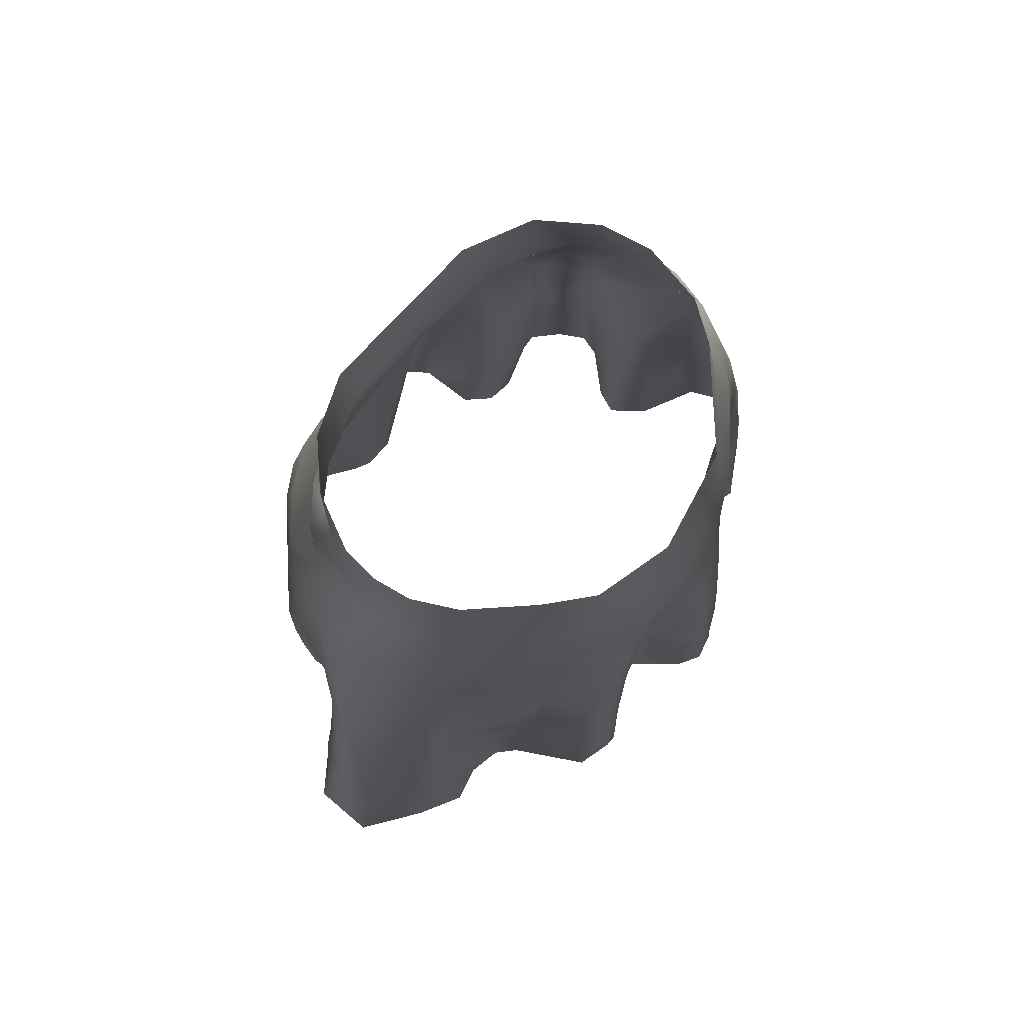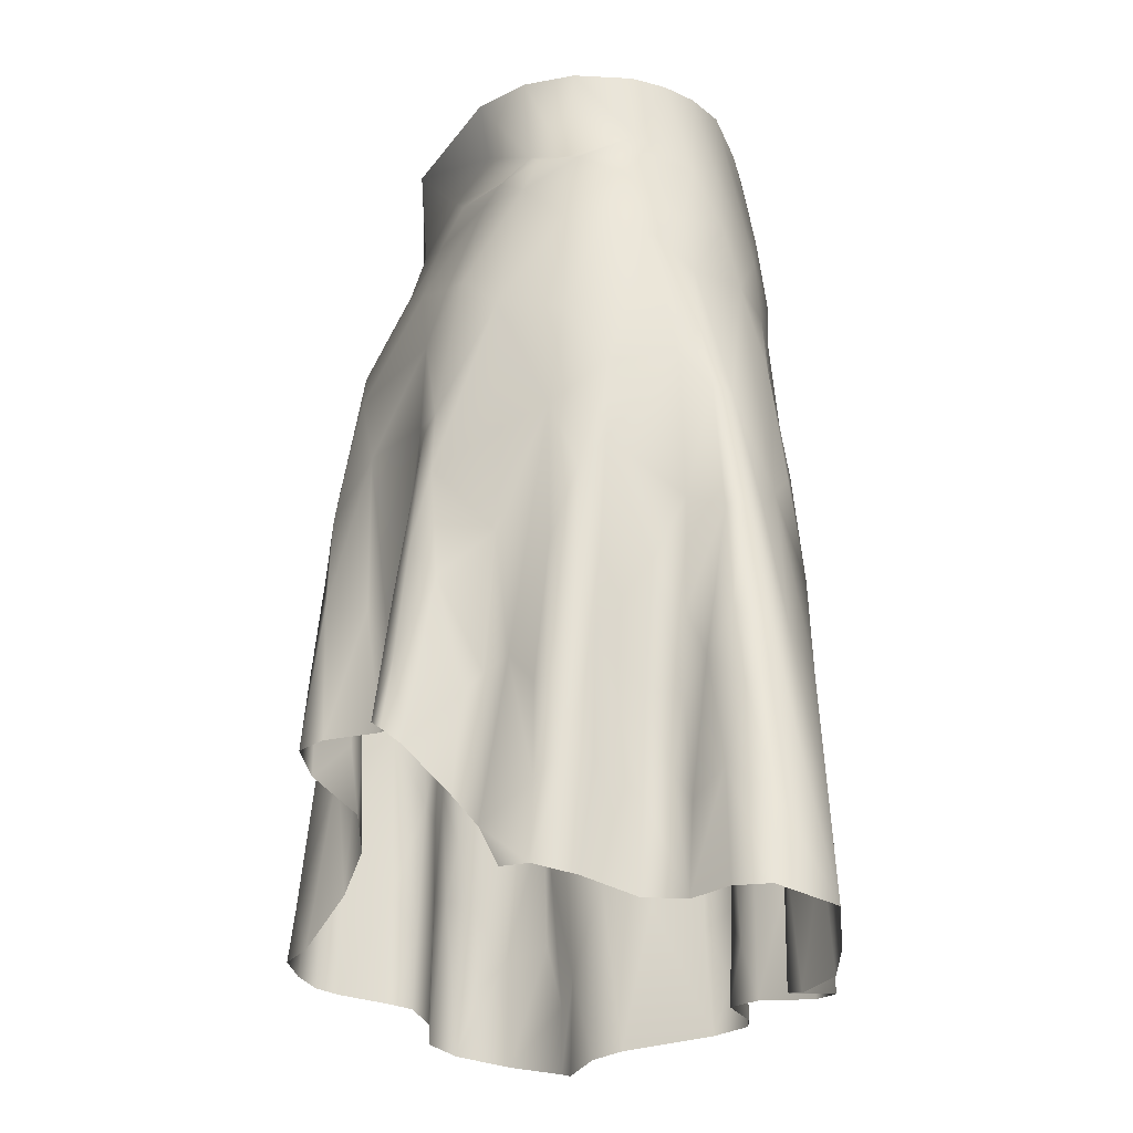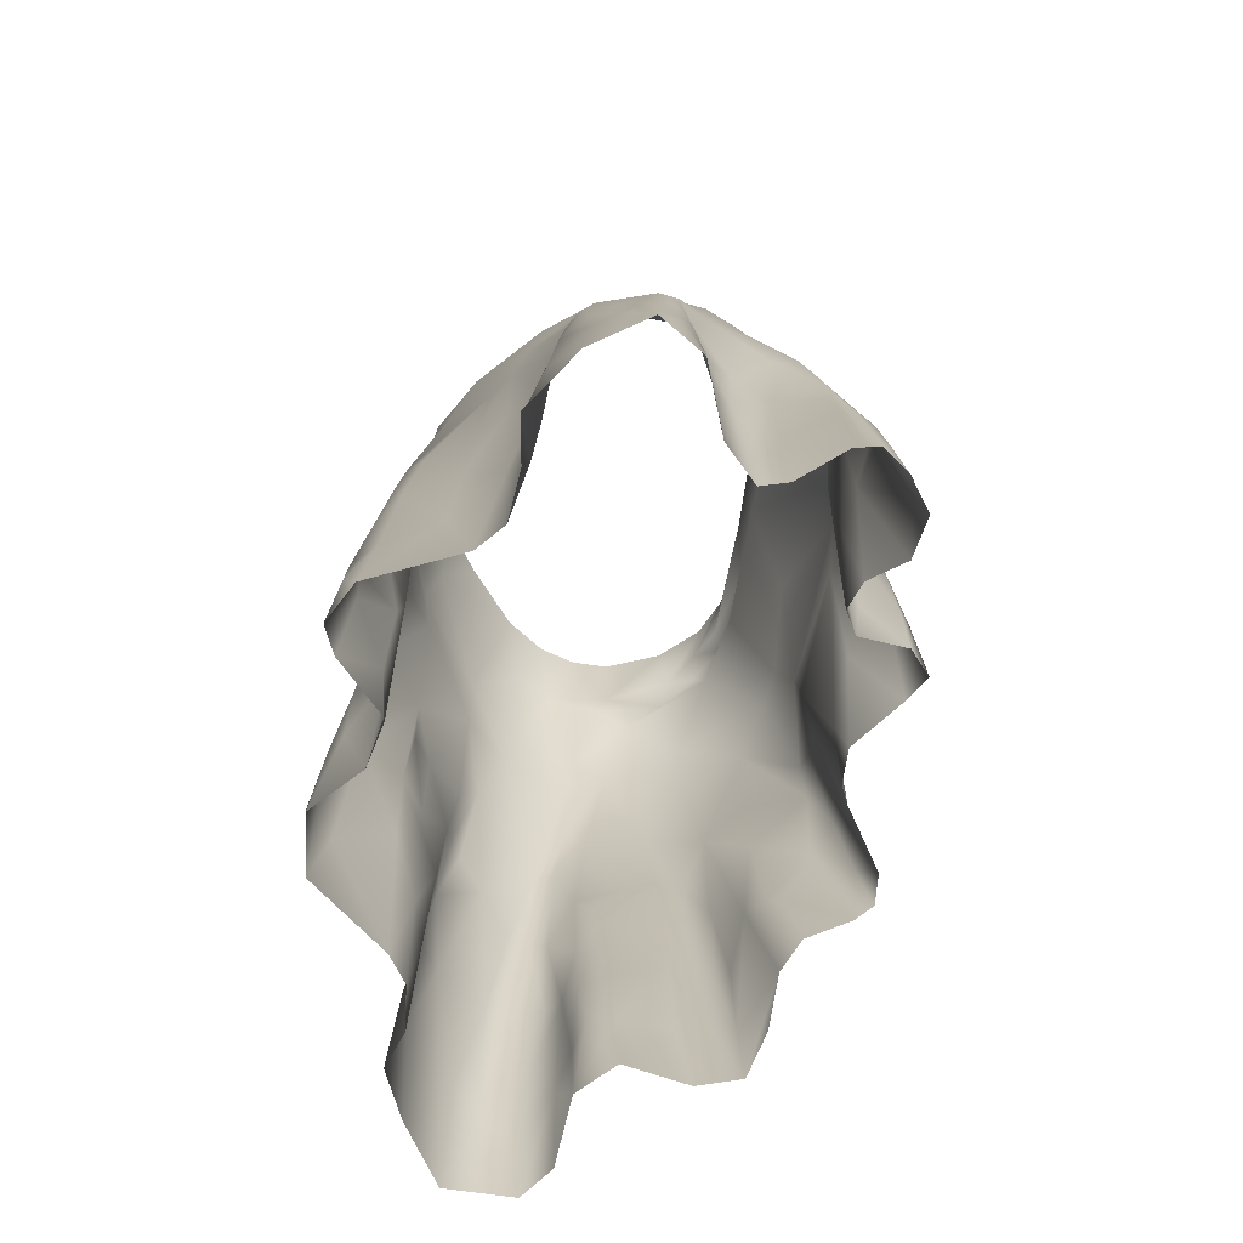
<metadata>
{"format":"obj","ext":"obj","renderer":"f3d","projection":"perspective","resolution":1024,"background":"white","views":[{"elev":78.1,"azim":-49.0,"up":"+Y"},{"elev":-22.7,"azim":-117.3,"up":"+Y"},{"elev":-72.2,"azim":77.2,"up":"+Y"}]}
</metadata>
<code>
o skirt_4_panels_VI6BUJ74P9_sim
v 17.36 -70 11.05
v 15.86 -62.83 10.48
v 19.41 -64.42 11.37
v 20.13 -69.33 11.73
v 19.55 -53.94 10.53
v 20.04 -48.92 10.11
v 23.95 -68.36 9.238
v 26.34 -67.4 5.763
v 24.69 -67.06 2.745
v 20.24 -66.57 0.6985
v 16.24 -54.26 10.17
v 18.75 -39.97 9.705
v 15.76 -45.15 10.17
v 16.64 -37.61 9.794
v 18.44 -32.62 9.01
v 17.04 -31 9.455
v 14.99 -10.82 4.936
v 16.11 -18.04 8.073
v 14.06 -10.2 7.194
v 13.54 -3.863 5.946
v 18.6 -43.87 -9.089
v 18.13 -66.09 -1.646
v 20.23 -52.97 -6.657
v 20.61 -56.37 -7.916
v 21.42 -64.53 -7.981
v 20.14 -64.14 -9.884
v 17.32 -36.27 -8.955
v 17.91 -59.62 -11.1
v 20.19 -58.33 -9.287
v 15.22 -63.36 -11.27
v 17.08 -46.6 -9.789
v 18.37 -49.51 -9.794
v 15.22 -49.52 -9.329
v 18.09 -63.68 -11.57
v 15.43 -12.29 -1.292
v 13.4 -9.372 -2.671
v 14.2 -3.694 1.535
v 13.28 -3.459 -1.951
v 16.77 -16.55 -3.16
v 17.62 -22.37 -3.177
v 15.86 -24.2 -6.89
v 18.33 -30.82 -6.094
v 18.7 -35.6 -6.74
v 25.04 -62.06 7.127
v 18.26 -32.95 -4.583
v 24.14 -55.83 3.705
v 17.8 -16.37 1.924
v 22.3 -41.26 5.14
v 19.94 -49.38 -7.826
v 23.79 -51.3 4.524
v 20.22 -39.31 8.659
v 18.34 -57.42 -3.427
v 23.75 -60.5 8.613
v 17.83 -17.17 -0.3642
v 17.19 -16.37 4.938
v 18.48 -41.22 -1.041
v 18.13 -45.26 -3.657
v 19.43 -42.84 -6.955
v 19.63 -60.66 0.5137
v 14.89 -9.909 1.163
v 19.28 -28.28 0.2101
v 20.58 -59.41 10.69
v 19.32 -50.24 -9.394
v 18.61 -28.14 7.817
v 18.7 -65.74 -3.481
v 18.17 -60.98 -1.429
v 13.39 -15.99 10.68
v 21.08 -64.9 -6.316
v 19.44 -51.25 0.4785
v 21.44 -34.68 4.146
v 22.68 -56.65 1.993
v 22.97 -47.91 6.573
v 22.11 -41.31 3.148
v 22.29 -48 2.36
v 21.11 -35.1 2.64
v 19.43 -42.64 0.7264
v 19.02 -33.17 -2.414
v 21.94 -49.92 8.654
v 20.25 -28.7 2.366
v 18.95 -22.55 3.07
v 19.84 -34.17 1.524
v 18.43 -50.27 -0.7821
v 18.09 -53.76 -2.123
v 24.43 -56 6.283
v -16.9 -59.53 -9.268
v -14.03 -64.45 -10.21
v -17.08 -64.9 -9.569
v -16.18 -52.74 -8.907
v -17.96 -46.39 -6.762
v -17.94 -65.49 -6.636
v -17.17 -66.12 -2.03
v -19.48 -66.52 0.1931
v -17.72 -37.92 -6.531
v -16.53 -43.12 -8.021
v -15.83 -32.83 -7.717
v -15.79 -25.28 -6.646
v -16.79 -18.05 -3.869
v -18.02 -19.08 -1.062
v -15.1 -9.691 -0.5146
v -12.51 -4.101 -4.076
v -14 -11.92 -4.508
v -15.46 -11.58 0.2301
v -14.28 -4.236 -0.2207
v -15.79 -13.38 -2.21
v -13.95 -4.317 5.017
v -12.38 -4.201 7.951
v -24.27 -66.83 0.2741
v -26.42 -67.83 6.56
v -26.49 -67.02 1.867
v -21.91 -69.17 9.552
v -18.49 -69.93 11.27
v -18.87 -51.65 10.46
v -14.78 -50.3 10.29
v -15.69 -70.48 10.53
v -17.86 -61.4 11
v -16.98 -16.66 5.488
v -17.85 -27.32 8.157
v -13.73 -16.71 10.03
v -15.86 -39.97 10.03
v -16.71 -31.37 9.499
v -18.23 -35.66 9.478
v -19.91 -60.36 0.3007
v -24.88 -53.95 3.033
v -24.2 -53.6 1.706
v -18.13 -29.86 -4.383
v -21.09 -31.73 1.786
v -17.48 -59.78 -1.848
v -21.23 -51.04 0.7798
v -26.07 -61.71 2.653
v -19.74 -29.18 0.02705
v -25.55 -58.76 4.905
v -18.3 -43.82 -1.375
v -19.29 -47.29 0.4289
v -18.33 -35.77 -4.755
v -18.04 -17.35 1.579
v -20.5 -38.32 6.754
v -14.47 -10.55 6.559
v -18.69 -21.8 2.009
v -19.06 -43.63 9.895
v -15.46 -11.39 3.9
v -17.22 -52.73 -8.283
v -14.47 -4.299 2.378
v -20.05 -60.82 10.33
v -19.19 -36.43 8.672
v -17.4 -21.27 6.483
v -18.15 -49.42 -5.533
v -23.49 -58.95 0.5727
v -20.2 -26.99 1.41
v -17.89 -57.26 -7.33
v -23.77 -49.15 5.38
v -24.18 -48.96 3.762
v -24.62 -58.53 6.676
v -22.52 -40.46 4.466
v -22.87 -40.37 3.022
v -18.12 -58.07 -5.705
v -21.44 -32.23 3.15
v -22.31 -40.96 1.772
v -19.39 -39.35 0.5859
v -23.33 -48.56 1.521
v -18.46 -58.14 -0.2755
v -19.09 -53.12 0.2228
v -17.81 -52.61 -1.734
v -21.08 -50.83 8.936
v -14.53 -61.95 10.49
v -13.14 -69.9 11.06
v -8.726 -68.37 17.76
v 4.109 -67.59 18.69
v 1.245 -67.55 15.4
v -6.346 -64.35 18.64
v -11.72 -69.51 12.4
v -5.036 -67.91 18.5
v -13.6 -43.74 11.91
v -13.84 -34.07 12.06
v -0.3925 -4.259 15.42
v -7.889 -39.84 16.84
v -5.74 -4.291 14.09
v -8.693 -4.331 11.65
v 12.05 -68.97 12.56
v 8.623 -67.92 18.37
v 13.99 -69.39 11.14
v 5.819 -67.64 19.64
v 7.322 -64.07 19.22
v 14.16 -34.74 12.22
v 13.64 -44.12 12.17
v 13.13 -56.13 11.57
v 11.47 -8.647 10.16
v 11.8 -3.851 8.676
v 6.361 -4.072 13.89
v 6.833 -8.721 14.26
v 12.92 -21.7 11.51
v -4.112 -57.48 17.58
v -5.392 -57.71 18.3
v 6.654 -41.2 18.02
v 10.2 -46.81 13.92
v -1.342 -41.52 15.91
v -10.44 -46.15 13.64
v 3.201 -9.406 15.81
v -10.22 -33.33 13.59
v 0.6387 -14.75 16.92
v 4.747 -15.59 16.48
v 10.51 -37.03 13.68
v 10.52 -26.71 13.28
v 8.593 -60.07 17.79
v 6.533 -58.55 19.19
v 4.018 -56.55 18.49
v -1.912 -67.66 15.78
v -7.833 -10.62 13.9
v -8.787 -20.07 14.11
v -10.81 -37.97 13.39
v -3.371 -9.653 15.74
v -12.72 -59.52 11.39
v 1.862 -61.4 16.05
v -9.112 -61.28 16.93
v -14.7 -21.7 9.846
v -4.664 -31.89 17.25
v 3.552 -31.78 17.72
v 5.922 -33.43 17.67
v 3.296 -43.09 17.74
v -4.051 -37.89 17.22
v -0.9032 -32.03 16.12
v 8.034 -46.97 17.37
v 5.121 -47.86 18.69
v -6.899 -47.8 17.83
v -8.617 -46.85 16.59
v -5.703 -39.19 17.62
v 0.3563 -30.18 16.24
v -4.788 -48.24 17.75
v 0.5684 -45.43 15.77
v 0.4276 -55.22 15.58
v 8.609 -15.44 14.49
v 6.946 -20.38 15.64
v 1.654 -20.13 17.13
v -7.725 -16.17 14.86
v -7.143 -32.19 16.66
v 1.527 -49.93 16.15
v 4.621 -53.06 18.74
v 8.126 -38.27 16.64
v -7.461 -60.48 18.17
v 4.863 -41.53 18.28
v 10.35 -58.1 14.27
v 7.173 -52.07 18.57
v -1.844 -52.81 15.83
v -0.5524 -63.32 15.34
v -10.86 -54.59 13.31
v 4.095 -25.2 17.38
v -4.198 -24.09 16.98
v -3.069 -17.32 16.84
v 12.48 -59.87 -9.599
v 9.875 -57.3 -9.408
v 7.841 -55.29 -10.7
v 15.54 -38.7 -9.223
v 15.07 -33.76 -9.377
v 3.434 -51.81 -15.22
v -7.113 -53.87 -16.08
v -2.518 -52.29 -12.69
v -3.712 -52.5 -13.36
v 8.22 -50.12 -11.2
v 7.193 -53.24 -14.43
v 5.359 -52.14 -16.19
v 6.622 -46.66 -15.18
v -0.1999 -51.96 -12.6
v 2.568 -11.78 -7.661
v 14.52 -17.61 -6.656
v 13.28 -12.16 -4.517
v 10.59 -3.56 -5.655
v -8.87 -54.83 -16.17
v -11.63 -61.28 -10.48
v -10.21 -59.04 -11.71
v -9.625 -55.95 -14.98
v -13.17 -50.07 -9.217
v -9.25 -31.95 -13
v -9.812 -4.109 -6.754
v -5.738 -4.12 -8.399
v 5.937 -3.769 -7.873
v -15.04 -17.75 -6.099
v -10.57 -13.51 -7.18
v -12.29 -11.04 -4.759
v 5.8 -40.97 -14.48
v -8.797 -21.08 -10.93
v 9.295 -30.24 -12.35
v -12.39 -33.75 -9.661
v 0.6301 -8.73 -7.289
v 2.469 -42.01 -12.65
v -12.1 -18.34 -8.642
v 10.46 -30.17 -10.88
v 12.08 -24.32 -10
v 11.73 -37.18 -9.389
v 9.151 -39.3 -11.41
v -12.21 -24.1 -9.928
v -5.523 -8.172 -7.471
v -10.53 -44.32 -13.25
v -11.52 -11.39 -6.393
v 10.32 -8.556 -5.647
v 7.454 -9.758 -6.669
v 14.31 -28.42 -9.311
v 9.658 -49.64 -9.747
v -8.916 -49.63 -15.38
v -11.56 -50.95 -10.22
v -12.14 -41.1 -9.75
v 12.57 -50.73 -9.035
v -9.913 -10.22 -6.266
v -10.82 -52.25 -11.39
v 10.92 -10.94 -5.437
v 6.127 -24.3 -12.03
v -8.86 -41.97 -14.48
v -9.733 -36.37 -13.38
v -2.631 -11.02 -8.165
v -0.7169 -18.19 -10.43
v -7.369 -44.72 -14.88
v -7.932 -32.97 -13.21
v 4.185 -29.56 -12
v 7.664 -47.36 -14.24
v 7.551 -33.5 -13.45
v -5.449 -24.86 -12.13
v 8.156 -21.06 -11.04
v 9.86 -41.78 -10.23
v -5.829 -12.55 -7.954
v 8.275 -13.03 -7.499
v -0.7248 -47.25 -12.14
v -8.403 -12.06 -7.892
v -7.48 -11.19 -7.225
v -4.406 -30.72 -11.96
v 10.27 -18.38 -9.435
v -6.561 -20.65 -11.15
v 8.045 -37.93 -13.7
v -4.29 -37.93 -12.21
f 2 1 4
f 5 6 11
f 13 12 14
f 16 14 15
f 71 9 10
f 41 42 27
f 41 263 40
f 44 8 84
f 40 42 41
f 64 80 55
f 43 42 45
f 12 15 14
f 39 40 263
f 79 61 80
f 58 43 45
f 32 21 63
f 71 10 59
f 8 53 7
f 30 33 28
f 12 13 6
f 10 22 59
f 24 68 25
f 33 31 32
f 18 19 67
f 19 18 17
f 13 11 6
f 11 2 5
f 66 22 65
f 3 7 62
f 4 7 3
f 27 43 21
f 15 51 64
f 18 55 17
f 21 58 63
f 49 63 58
f 27 42 43
f 2 3 5
f 3 2 4
f 16 15 64
f 27 21 31
f 64 18 16
f 17 47 60
f 47 17 55
f 53 8 44
f 28 33 32
f 79 70 75
f 5 62 6
f 84 50 72
f 76 82 56
f 82 76 69
f 48 72 50
f 64 51 48
f 76 56 81
f 47 55 80
f 30 28 34
f 24 23 68
f 45 61 77
f 78 72 51
f 47 35 60
f 47 54 35
f 49 58 23
f 58 57 23
f 70 48 73
f 49 23 24
f 71 74 46
f 74 50 46
f 69 74 71
f 69 76 74
f 3 62 5
f 82 59 66
f 69 71 59
f 19 20 187
f 36 38 37
f 37 60 36
f 37 17 60
f 24 25 29
f 57 58 45
f 43 58 21
f 62 7 53
f 40 61 42
f 73 50 74
f 12 6 51
f 78 51 6
f 57 56 82
f 57 82 83
f 66 59 22
f 75 81 79
f 63 29 28
f 83 66 52
f 83 82 66
f 37 20 19
f 17 37 19
f 40 39 54
f 64 55 18
f 34 28 26
f 29 25 26
f 21 32 31
f 8 9 46
f 8 46 84
f 48 51 72
f 36 60 35
f 54 47 80
f 80 64 70
f 52 23 57
f 52 68 23
f 82 69 59
f 6 62 53
f 56 77 81
f 79 81 61
f 79 80 70
f 75 76 81
f 70 73 75
f 76 75 74
f 73 74 75
f 53 78 6
f 84 78 53
f 44 84 53
f 65 52 66
f 81 77 61
f 61 45 42
f 56 45 77
f 84 72 78
f 52 65 68
f 64 48 70
f 50 73 48
f 54 80 61
f 40 54 61
f 32 63 28
f 63 49 24
f 63 24 29
f 46 50 84
f 71 46 9
f 12 51 15
f 39 35 54
f 52 57 83
f 45 56 57
f 28 29 26
f 270 85 88
f 95 125 96
f 101 104 102
f 100 99 103
f 147 92 107
f 108 131 129
f 118 145 214
f 118 116 145
f 113 139 112
f 146 89 149
f 95 93 125
f 129 109 108
f 136 163 139
f 149 87 90
f 145 117 214
f 115 143 111
f 94 93 95
f 118 106 137
f 136 117 145
f 113 112 164
f 93 94 89
f 117 121 120
f 119 121 139
f 120 121 119
f 137 106 105
f 114 115 111
f 126 158 157
f 131 108 152
f 91 92 127
f 99 101 102
f 138 98 148
f 130 126 148
f 140 102 135
f 126 156 148
f 163 108 143
f 161 133 132
f 108 110 143
f 134 158 130
f 120 214 117
f 134 125 93
f 89 94 141
f 146 134 89
f 133 157 158
f 156 145 138
f 97 125 98
f 144 121 117
f 141 88 85
f 140 116 137
f 143 112 163
f 108 163 152
f 151 131 150
f 109 147 107
f 161 122 128
f 122 92 147
f 155 146 149
f 132 162 161
f 138 116 135
f 134 132 158
f 87 267 86
f 147 109 129
f 141 85 149
f 130 98 125
f 148 98 130
f 146 127 162
f 153 136 156
f 135 116 140
f 123 151 159
f 128 124 159
f 129 124 147
f 131 151 123
f 152 150 131
f 137 116 118
f 135 98 138
f 145 116 138
f 150 153 154
f 94 88 141
f 99 142 103
f 133 161 128
f 161 162 160
f 128 159 157
f 157 133 128
f 158 132 133
f 162 132 146
f 150 163 136
f 160 127 92
f 160 92 122
f 140 99 102
f 117 136 144
f 157 159 154
f 97 96 125
f 135 102 104
f 93 89 134
f 121 144 139
f 90 91 155
f 155 127 146
f 159 124 123
f 146 132 134
f 112 115 164
f 150 154 151
f 130 158 126
f 130 125 134
f 267 87 85
f 119 139 113
f 143 110 111
f 85 87 149
f 112 143 115
f 139 144 136
f 104 97 98
f 157 154 126
f 154 156 126
f 156 138 148
f 156 136 145
f 104 98 135
f 141 149 89
f 137 105 140
f 123 129 131
f 124 129 123
f 127 160 162
f 155 91 127
f 140 105 142
f 90 155 149
f 159 151 154
f 152 163 150
f 160 122 161
f 128 122 147
f 124 128 147
f 154 153 156
f 163 112 139
f 153 150 136
f 140 142 99
f 115 114 164
f 114 165 164
f 168 243 206
f 191 171 206
f 171 169 166
f 67 230 190
f 13 14 183
f 67 190 18
f 120 119 173
f 182 181 179
f 197 188 174
f 186 19 187
f 177 207 176
f 213 166 238
f 212 243 168
f 192 171 191
f 179 240 203
f 182 179 203
f 11 13 185
f 185 178 180
f 174 176 210
f 14 16 183
f 211 113 164
f 170 166 213
f 213 244 170
f 118 207 106
f 211 164 165
f 185 2 11
f 195 227 242
f 227 191 242
f 16 190 183
f 173 119 172
f 214 120 173
f 199 197 210
f 238 192 223
f 240 179 178
f 221 241 203
f 247 208 246
f 221 203 240
f 221 194 237
f 243 242 206
f 242 243 229
f 242 191 206
f 238 224 213
f 212 229 243
f 238 166 169
f 212 205 235
f 204 205 181
f 204 181 182
f 204 203 241
f 201 184 183
f 221 237 193
f 175 224 223
f 219 227 195
f 212 167 205
f 212 168 167
f 167 181 205
f 224 196 244
f 218 235 236
f 218 236 222
f 236 235 205
f 217 237 202
f 197 199 200
f 216 232 226
f 247 226 232
f 207 177 106
f 198 196 224
f 220 219 195
f 231 190 230
f 228 226 195
f 218 239 216
f 239 217 216
f 227 219 225
f 215 246 234
f 231 217 202
f 217 231 245
f 245 231 232
f 199 247 232
f 200 232 231
f 220 226 246
f 232 200 199
f 219 215 225
f 225 215 234
f 246 208 234
f 220 246 215
f 232 216 245
f 208 247 233
f 214 208 233
f 231 230 200
f 225 175 223
f 186 67 19
f 209 173 172
f 209 196 198
f 175 198 224
f 189 230 67
f 208 198 234
f 213 224 244
f 200 189 197
f 172 113 196
f 190 231 202
f 199 210 247
f 196 209 172
f 170 211 165
f 211 170 244
f 224 238 223
f 191 227 192
f 195 242 228
f 212 235 229
f 237 201 202
f 245 216 217
f 202 183 190
f 202 201 183
f 186 188 189
f 201 237 194
f 194 184 201
f 238 169 192
f 198 208 214
f 173 198 214
f 228 235 218
f 226 228 218
f 188 186 187
f 185 194 240
f 240 178 185
f 193 239 222
f 221 193 241
f 241 193 222
f 204 182 203
f 233 207 118
f 233 118 214
f 210 233 247
f 16 18 190
f 180 1 2
f 113 172 119
f 184 13 183
f 210 197 174
f 185 180 2
f 184 194 185
f 221 240 194
f 169 171 192
f 241 222 236
f 236 204 241
f 205 204 236
f 229 228 242
f 218 222 239
f 184 185 13
f 186 189 67
f 210 176 207
f 188 197 189
f 200 230 189
f 216 226 218
f 220 195 226
f 220 215 219
f 239 193 217
f 237 217 193
f 246 226 247
f 233 210 207
f 175 225 234
f 234 198 175
f 244 196 211
f 209 198 173
f 192 227 223
f 225 223 227
f 196 113 211
f 235 228 229
f 257 250 258
f 27 252 41
f 27 31 251
f 263 264 39
f 38 36 265
f 297 254 266
f 273 274 290
f 292 276 101
f 275 97 104
f 39 264 35
f 88 94 270
f 287 249 296
f 312 257 258
f 289 95 96
f 249 300 248
f 251 33 300
f 35 264 36
f 257 296 250
f 96 275 289
f 250 296 249
f 261 283 253
f 312 258 259
f 310 309 305
f 294 274 265
f 101 99 277
f 256 326 319
f 268 302 269
f 30 248 33
f 297 266 269
f 302 268 298
f 259 260 312
f 99 100 277
f 287 295 251
f 252 27 251
f 299 95 281
f 96 97 275
f 271 314 322
f 285 288 280
f 41 286 263
f 283 278 253
f 286 41 295
f 264 293 36
f 261 255 319
f 256 319 255
f 274 282 290
f 307 262 317
f 278 259 253
f 293 265 36
f 293 294 265
f 281 95 289
f 293 303 294
f 303 323 318
f 286 295 285
f 322 311 319
f 33 251 31
f 292 101 277
f 302 291 269
f 281 289 306
f 324 317 308
f 293 264 303
f 305 291 306
f 291 298 299
f 285 295 287
f 287 288 285
f 280 288 325
f 325 313 280
f 315 280 313
f 325 312 260
f 314 304 311
f 41 252 295
f 273 290 301
f 282 321 290
f 320 301 321
f 300 287 251
f 299 298 270
f 305 297 291
f 262 282 294
f 308 315 304
f 323 263 286
f 286 315 323
f 315 262 318
f 323 315 318
f 315 308 262
f 317 262 308
f 271 310 306
f 325 278 313
f 319 311 283
f 314 271 279
f 326 309 310
f 284 289 275
f 279 289 284
f 279 271 289
f 321 282 307
f 307 317 320
f 307 320 321
f 303 263 323
f 311 278 283
f 284 276 279
f 256 309 326
f 314 311 322
f 313 311 304
f 272 273 301
f 267 85 270
f 296 316 287
f 104 276 275
f 278 260 259
f 317 324 279
f 101 276 104
f 316 257 288
f 288 257 312
f 298 268 267
f 270 298 267
f 264 263 303
f 287 300 249
f 282 262 307
f 313 304 315
f 294 318 262
f 308 314 324
f 322 319 326
f 248 300 33
f 325 260 278
f 316 296 257
f 95 270 94
f 309 256 254
f 95 299 270
f 274 294 282
f 277 100 272
f 284 275 276
f 319 283 261
f 277 301 292
f 281 306 299
f 271 306 289
f 294 303 318
f 306 291 299
f 298 291 302
f 306 310 305
f 252 251 295
f 288 287 316
f 291 297 269
f 290 321 301
f 272 301 277
f 288 312 325
f 297 305 309
f 315 286 280
f 286 285 280
f 308 304 314
f 322 310 271
f 322 326 310
f 314 279 324
f 276 320 317
f 279 276 317
f 278 311 313
f 254 297 309
f 292 301 320
f 276 292 320

</code>
